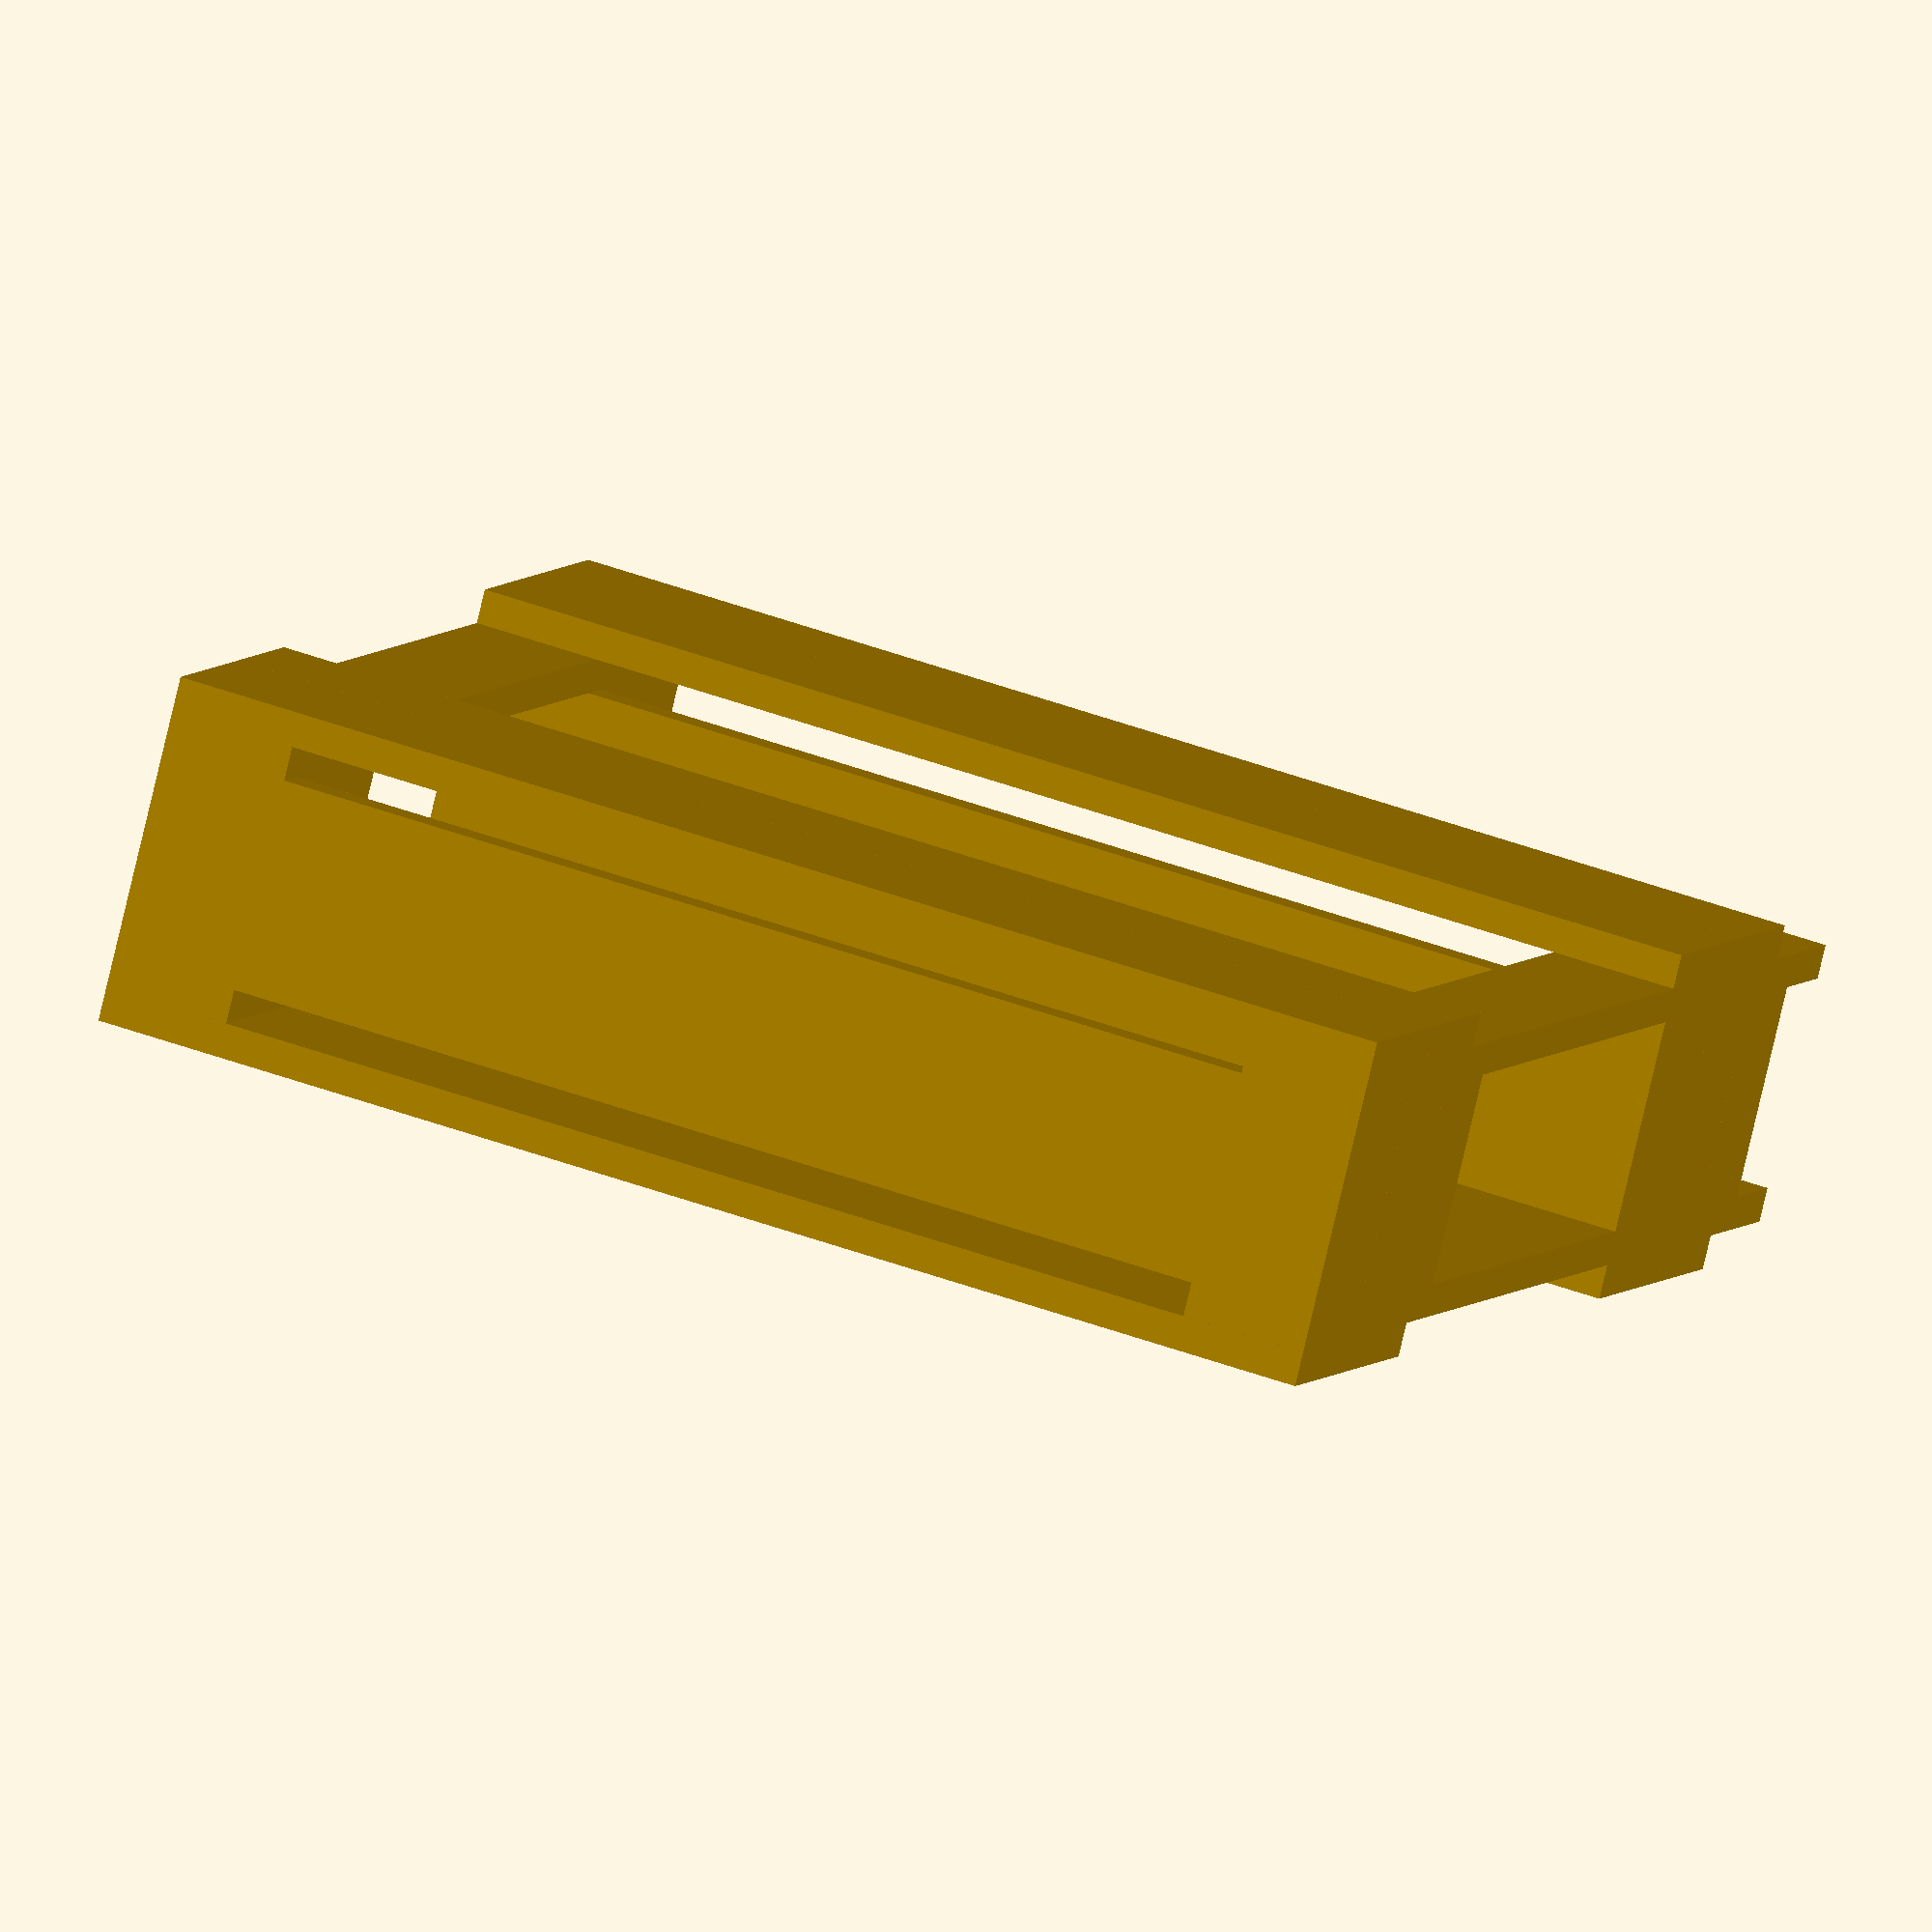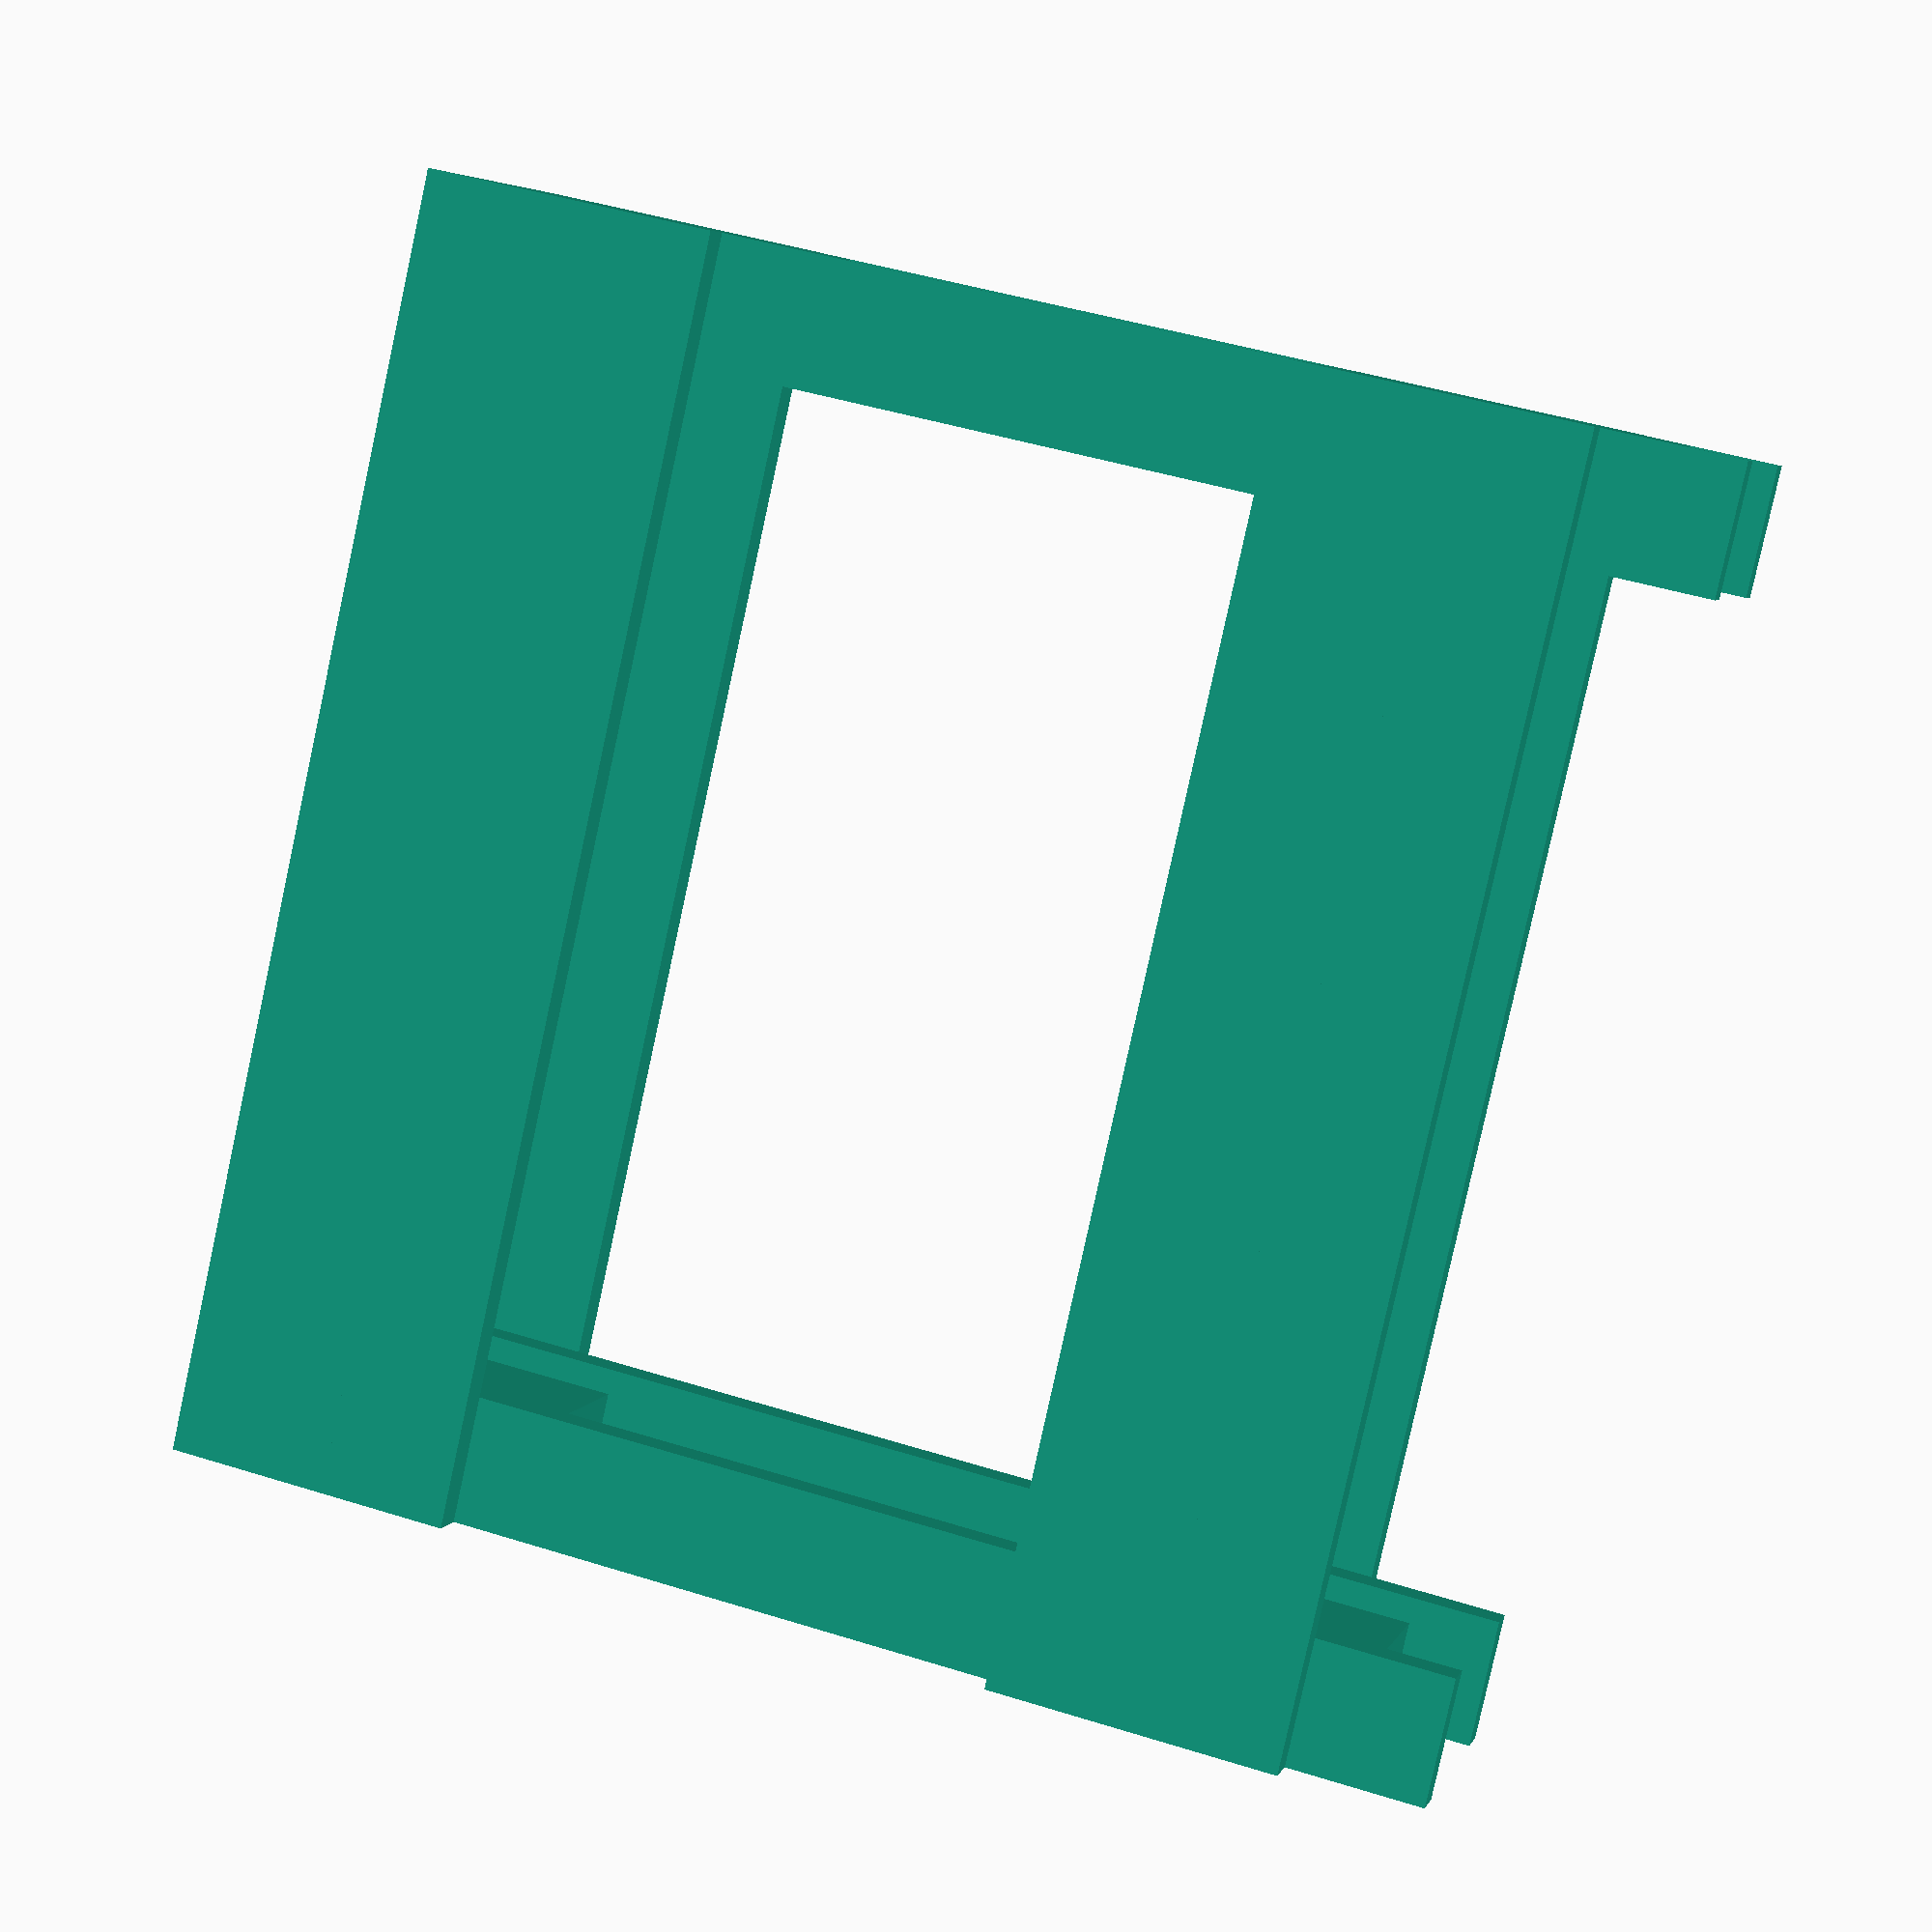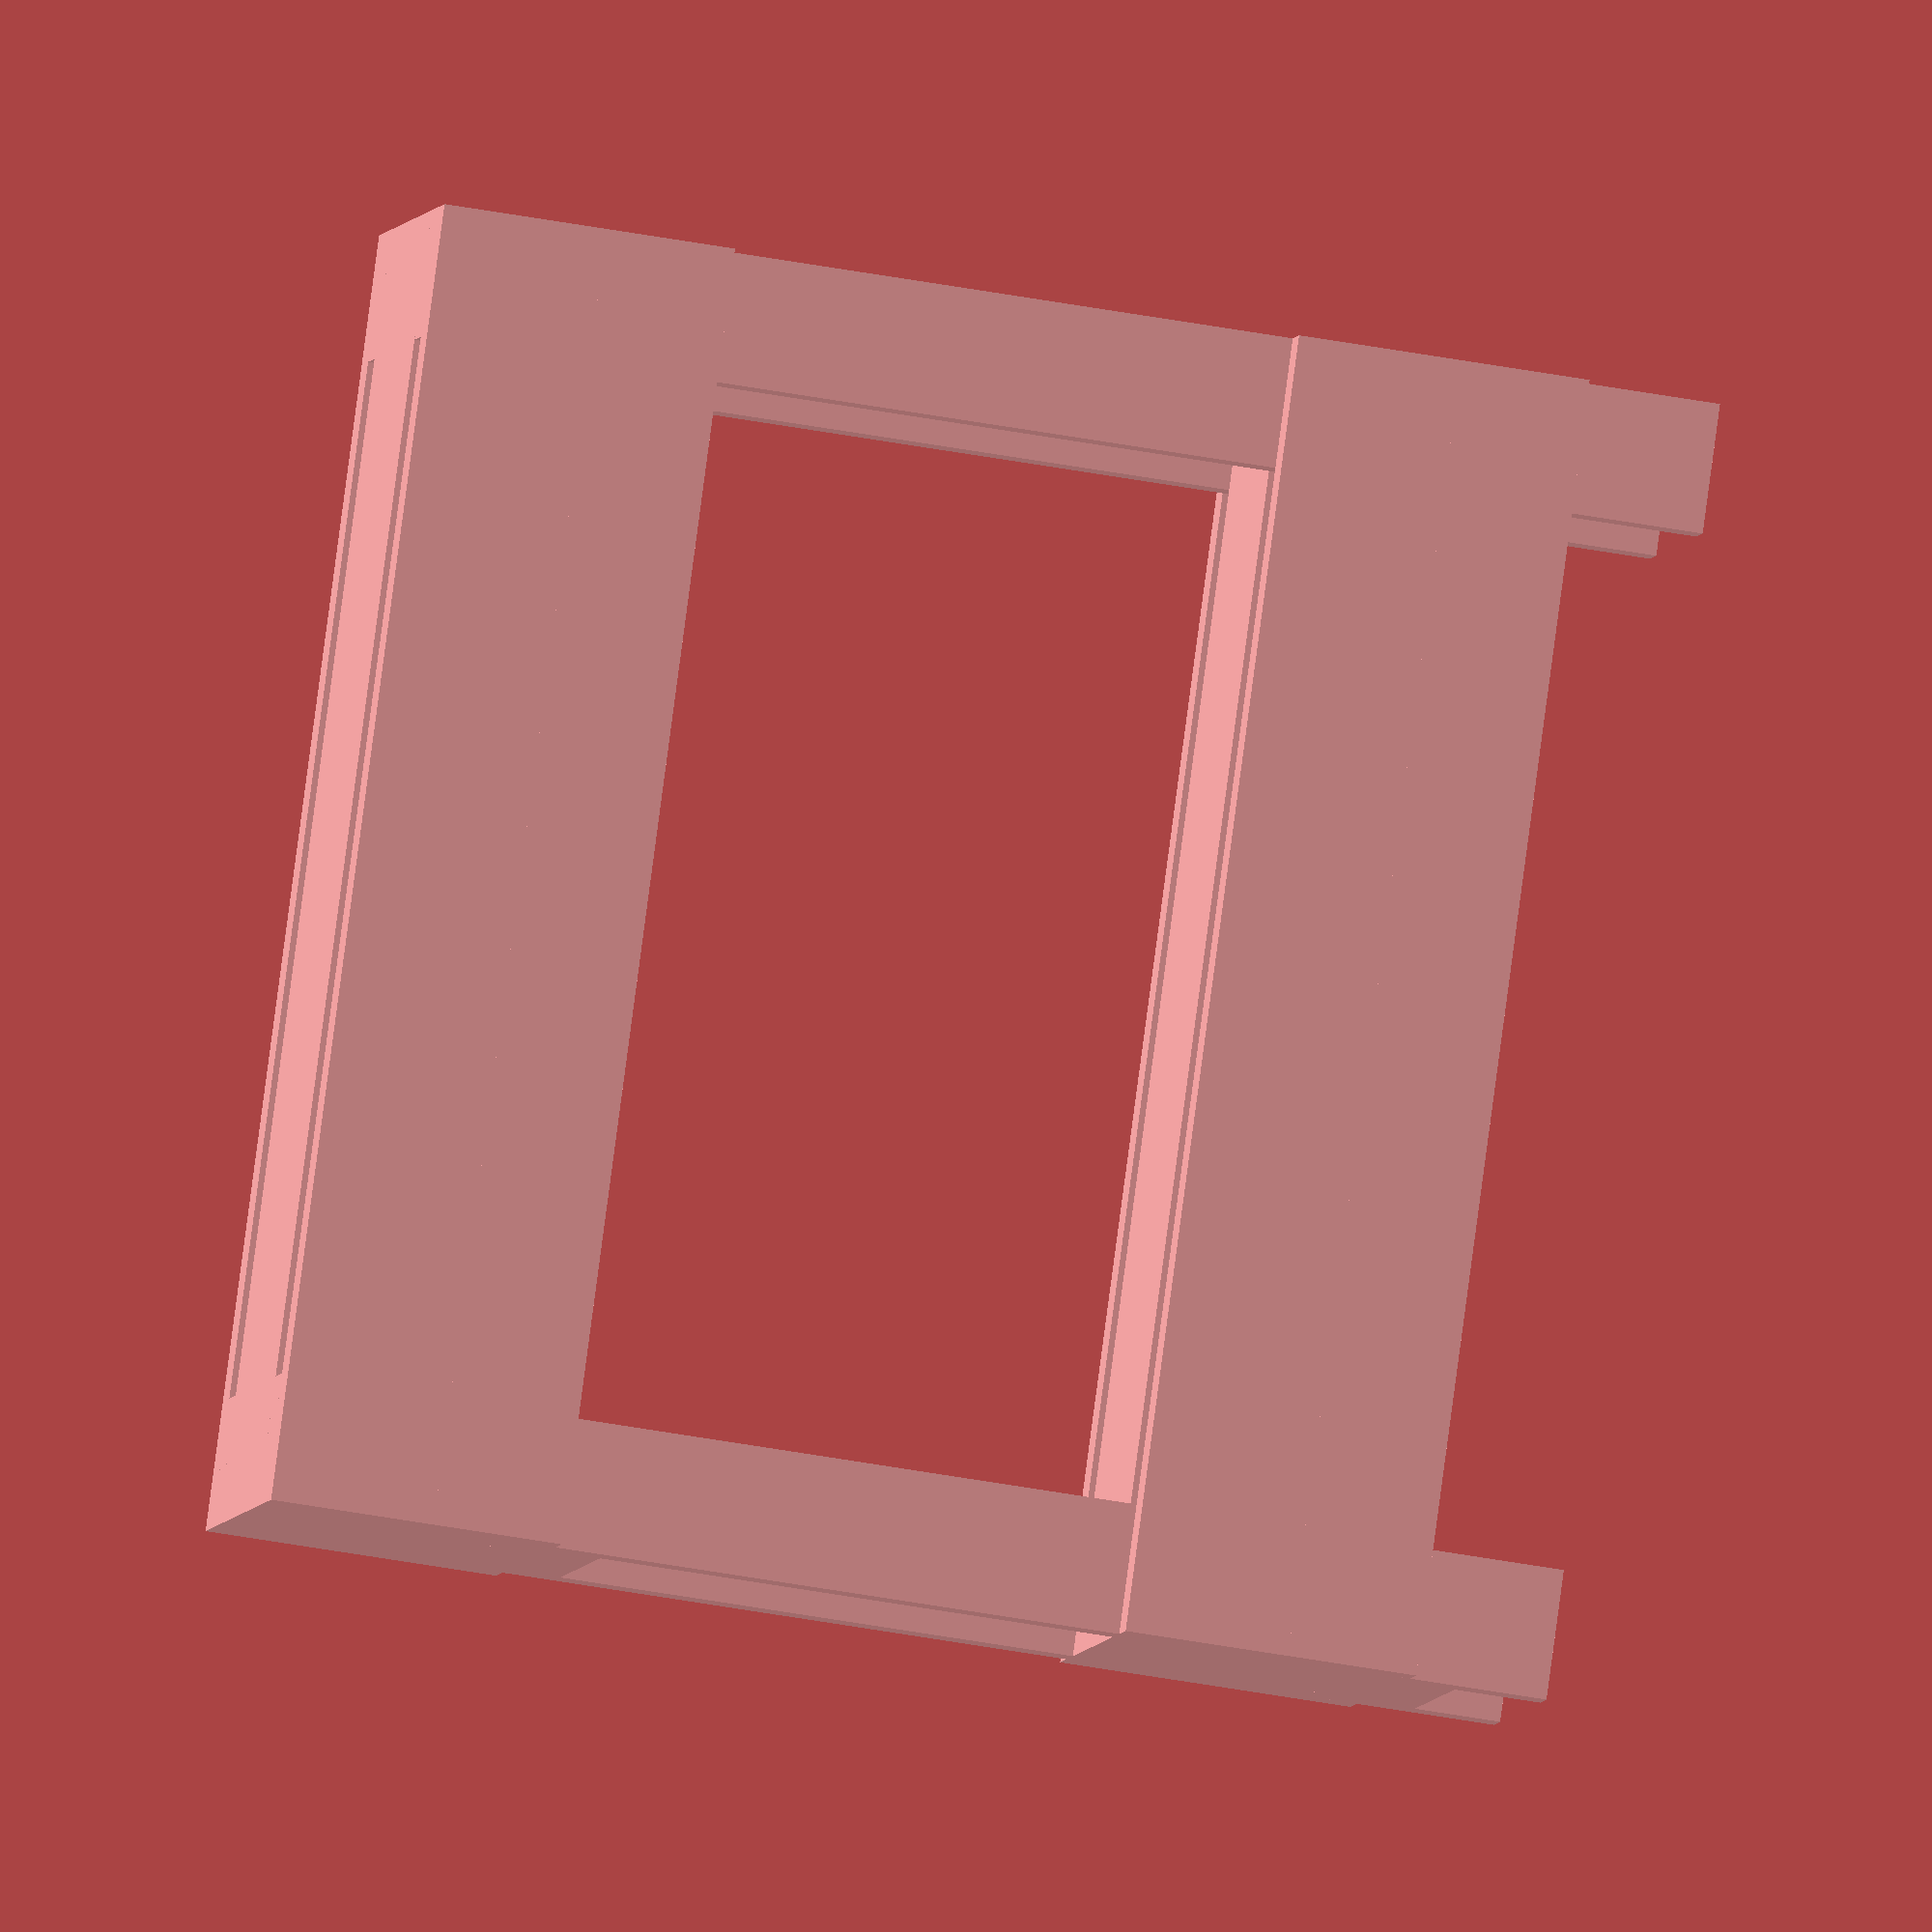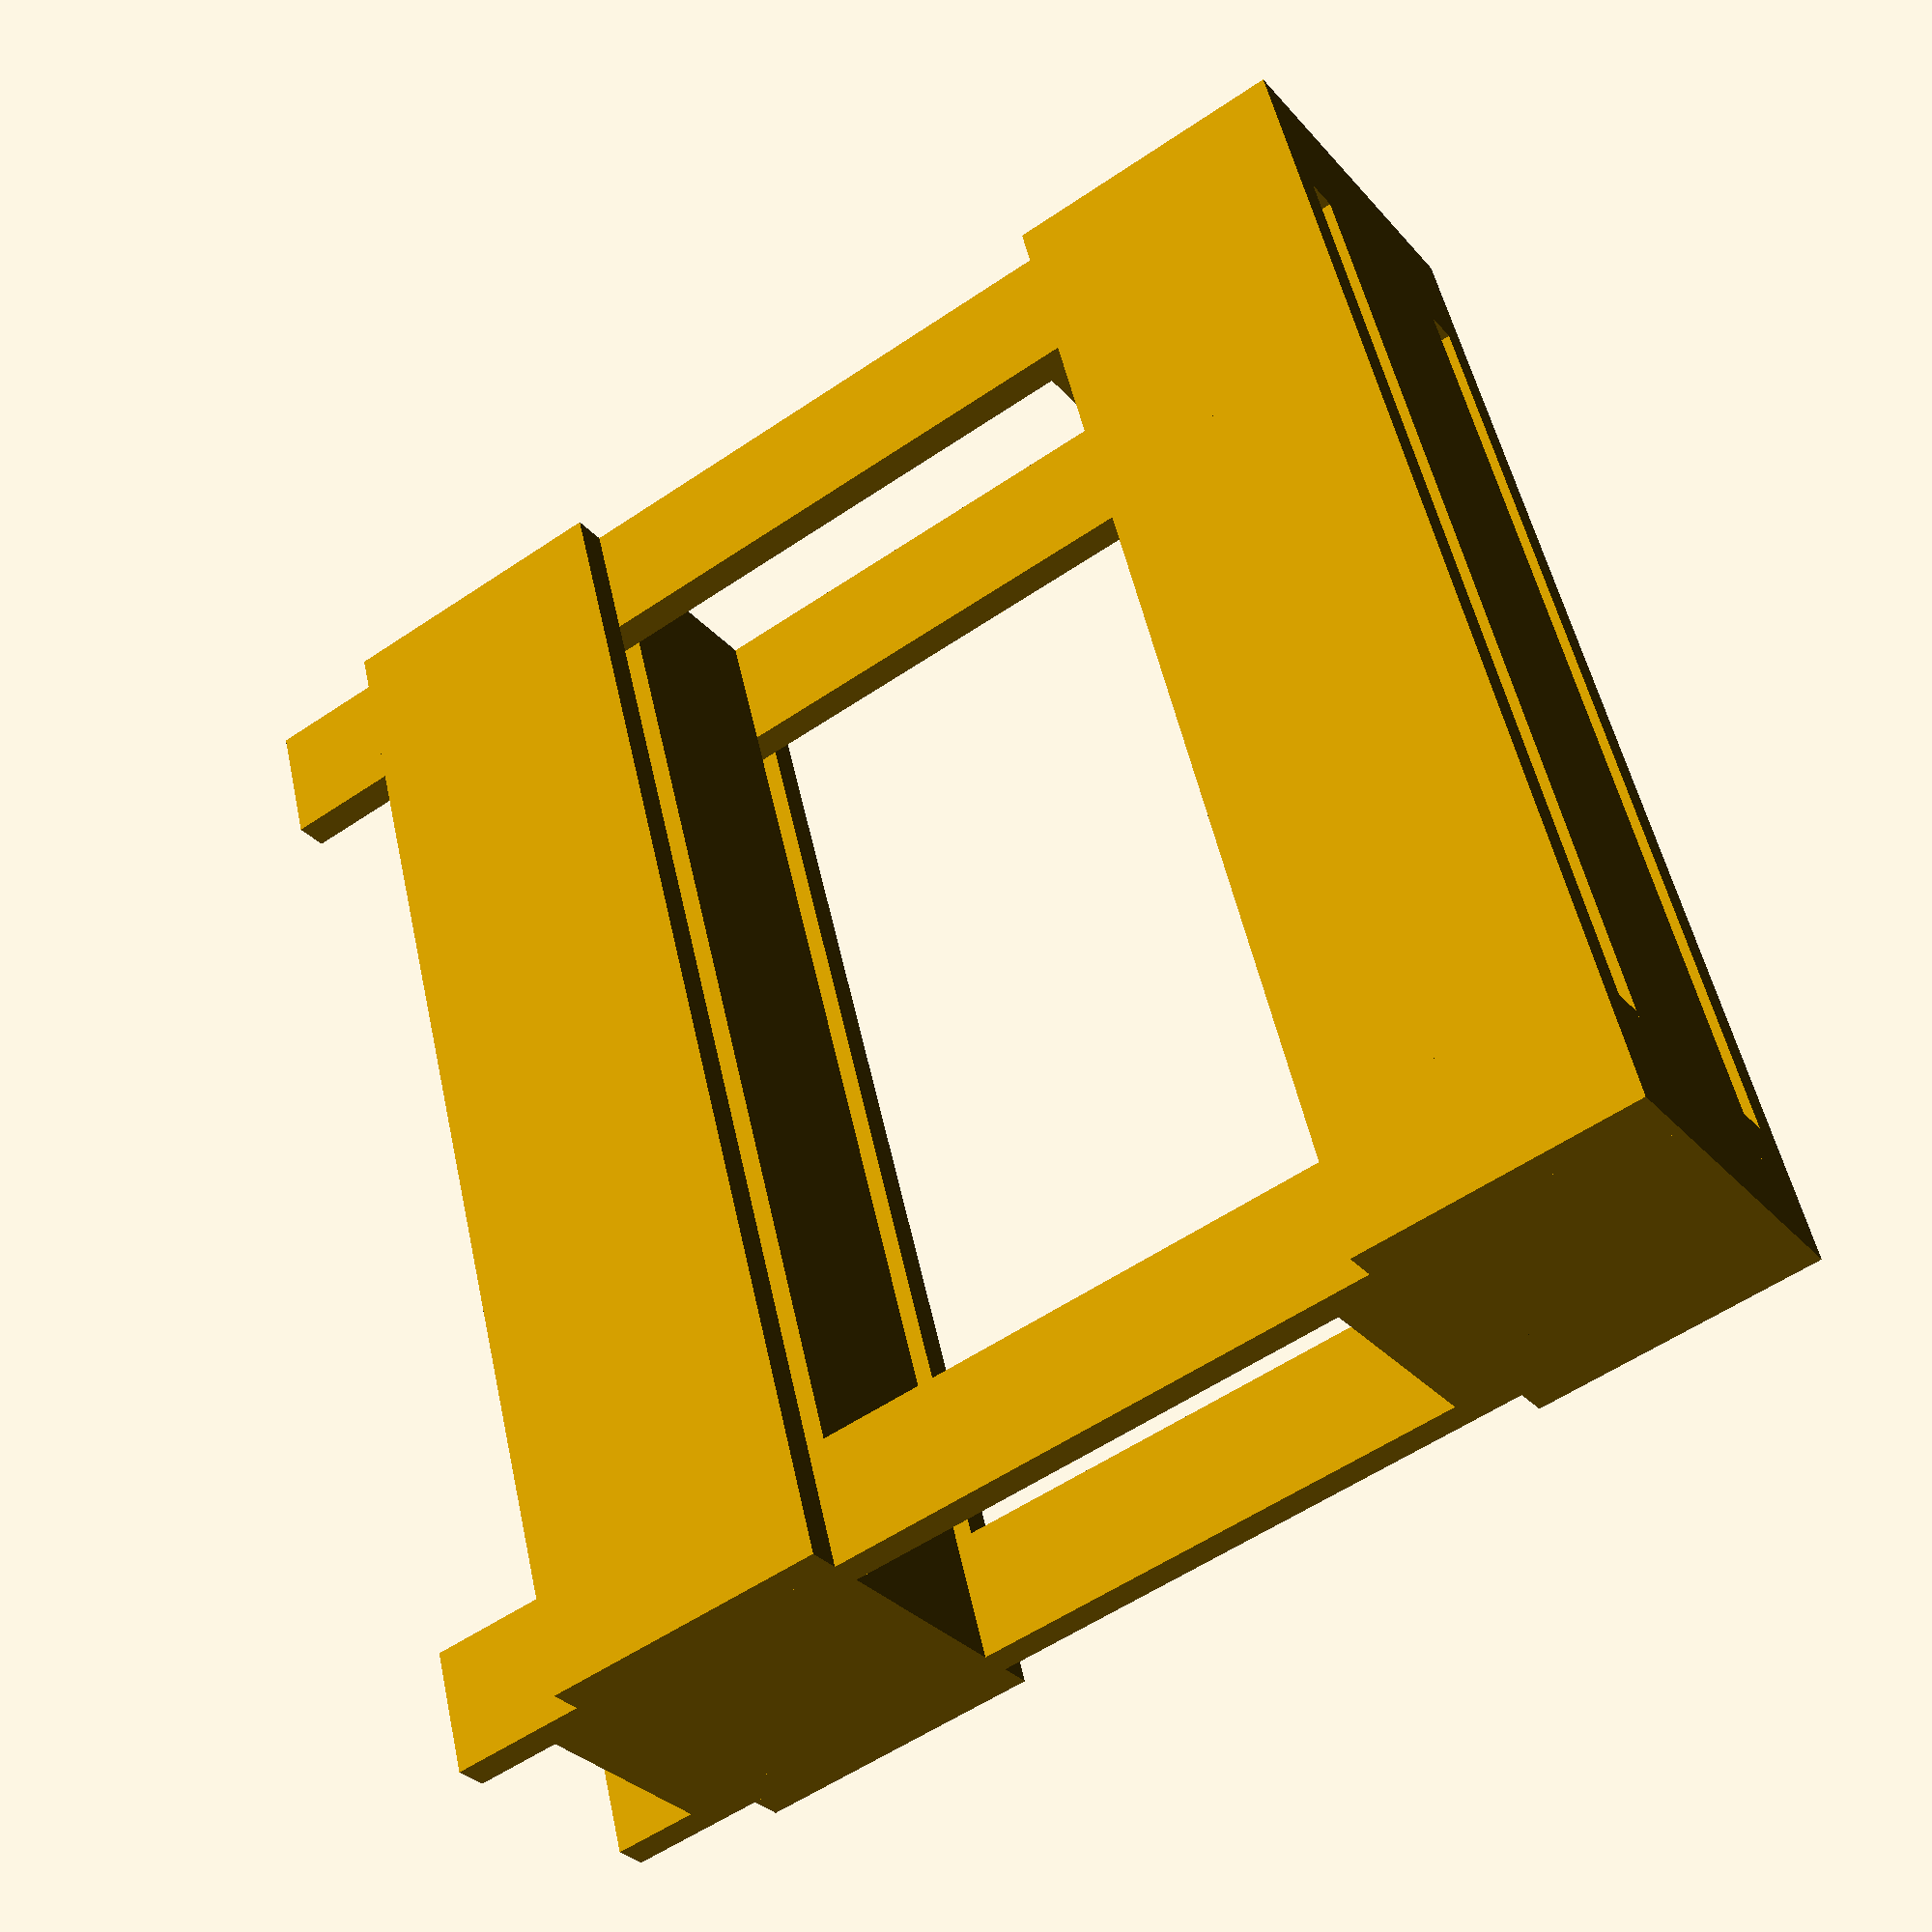
<openscad>

//vertical bretter
translate([75,0,0]) rotate([90,-90,0]) cube([750,75,20]); //small brett
translate([750,0,0]) rotate([90,-90,0]) cube([750,75,20]); //small brett
translate([75,125+20,0]) rotate([90,-90,0]) cube([750,75,20]); //small brett
translate([750,125+20,0]) rotate([90,-90,0]) cube([750,75,20]); //small brett

height1 = 0;
height2 = 500;

//topf unten
translate([0,0,height1+20]) rotate([0,0,0]) cube([60,125,60]); //block
translate([0,0,height1+20+60]) rotate([0,0,0]) cube([60,125,60]); //block
translate([0,0,height1+20+120]) rotate([0,0,0]) cube([60,125,60]); //block

translate([750-60,0,height1+20]) rotate([0,0,0]) cube([60,125,60]); //block
translate([750-60,0,height1+20+60]) rotate([0,0,0]) cube([60,125,60]); //block
translate([750-60,0,height1+20+120]) rotate([0,0,0]) cube([60,125,60]); //block

translate([0,-20,height1+0]) rotate([90,0,0]) cube([750,95,20]); //middle brett
translate([0,-20,height1+95]) rotate([90,0,0]) cube([750,75,20]); //small brett

translate([0,165,height1+0]) rotate([90,0,0]) cube([750,95,20]); //middle brett
translate([0,165,height1+95]) rotate([90,0,0]) cube([750,75,20]); //small brett

translate([0,0,height1+0]) rotate([0,0,0]) cube([750,125,20]); //wide brett


//topf oben
translate([0,0,height2+20]) rotate([0,0,0]) cube([60,125,60]); //block
translate([0,0,height2+20+60]) rotate([0,0,0]) cube([60,125,60]); //block
translate([0,0,height2+20+120]) rotate([0,0,0]) cube([60,125,60]); //block

translate([750-60,0,height2+20]) rotate([0,0,0]) cube([60,125,60]); //block
translate([750-60,0,height2+20+60]) rotate([0,0,0]) cube([60,125,60]); //block
translate([750-60,0,height2+20+120]) rotate([0,0,0]) cube([60,125,60]); //block

translate([0,-20,height2+0]) rotate([90,0,0]) cube([750,95,20]); //middle brett
translate([0,-20,height2+95]) rotate([90,0,0]) cube([750,75,20]); //small brett

translate([0,165,height2+0]) rotate([90,0,0]) cube([750,95,20]); //middle brett
translate([0,165,height2+95]) rotate([90,0,0]) cube([750,75,20]); //small brett

translate([0,0,height2+0]) rotate([0,0,0]) cube([750,125,20]); //wide brett






</openscad>
<views>
elev=173.9 azim=165.9 roll=339.7 proj=o view=wireframe
elev=314.9 azim=128.5 roll=290.0 proj=p view=wireframe
elev=221.7 azim=54.1 roll=283.0 proj=o view=wireframe
elev=55.9 azim=291.1 roll=125.5 proj=p view=solid
</views>
